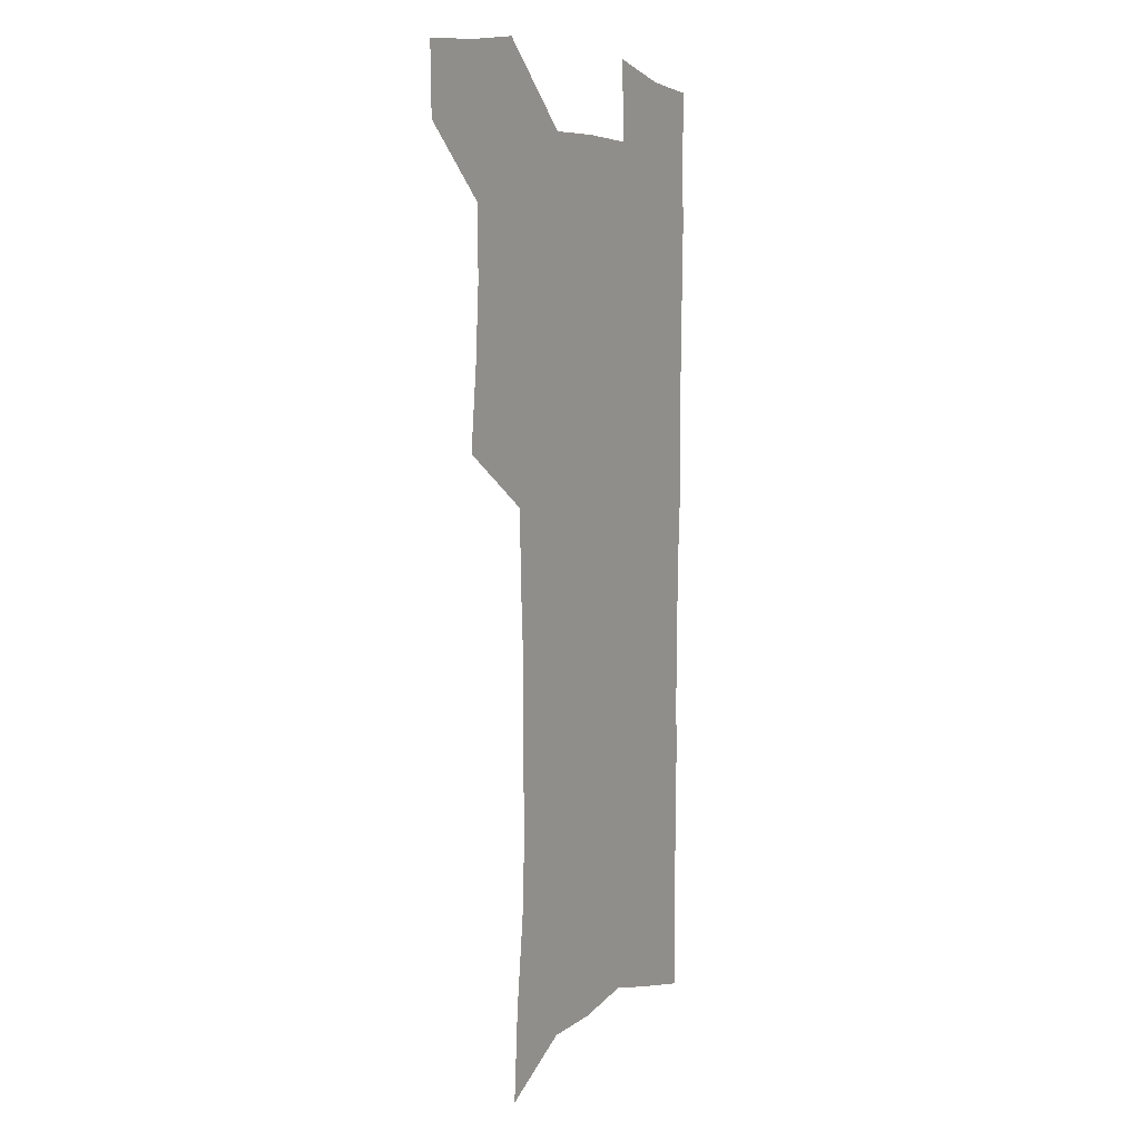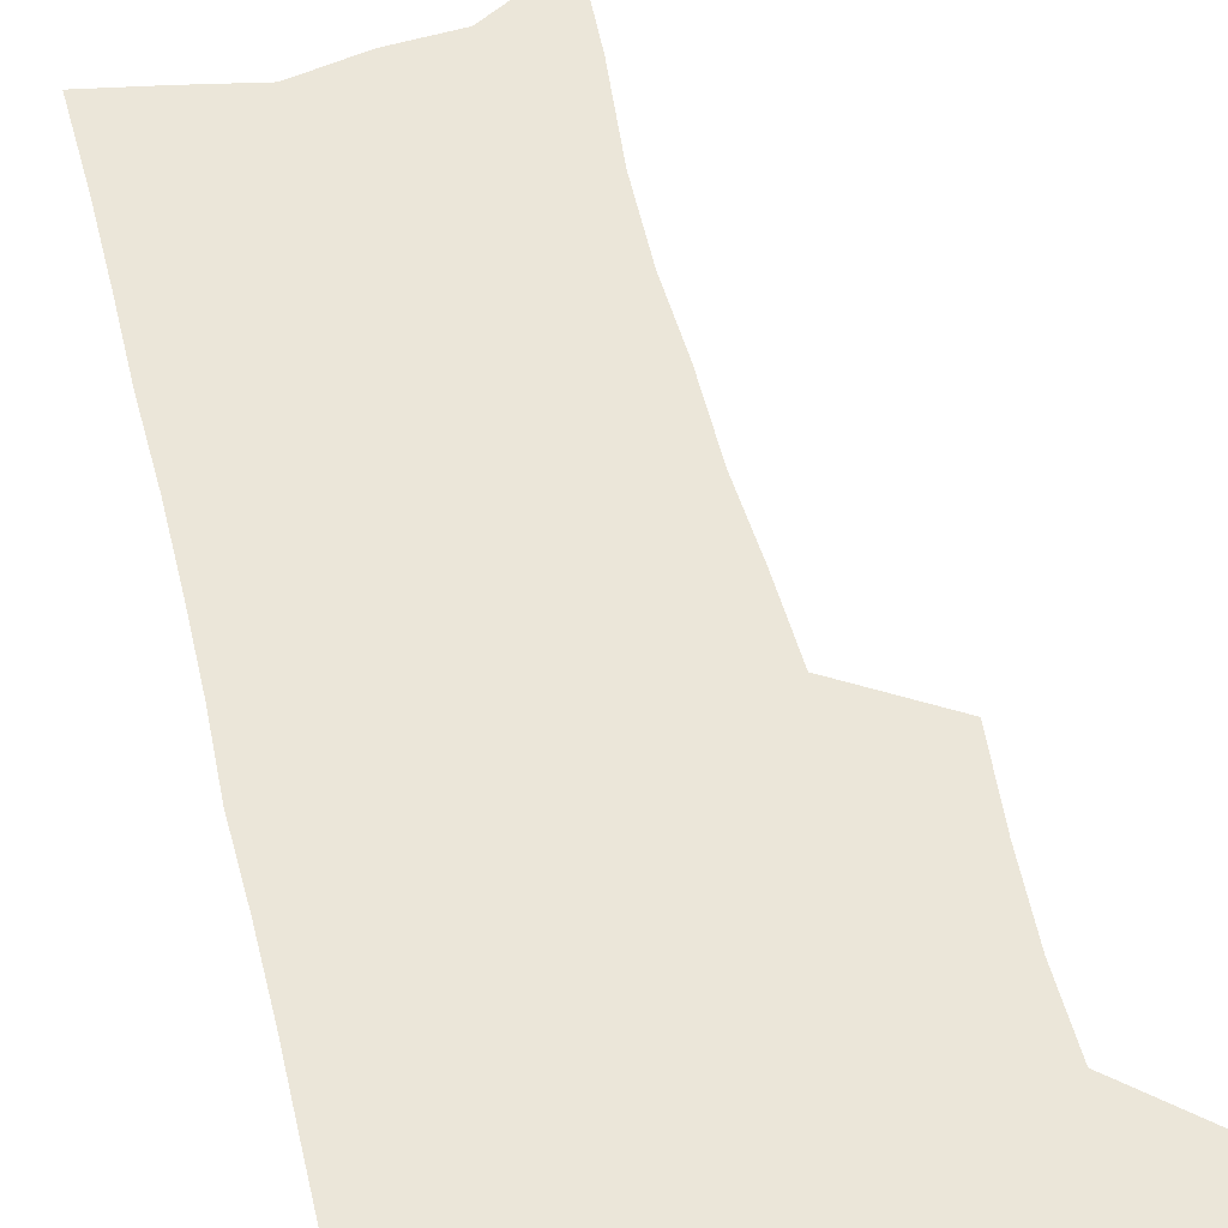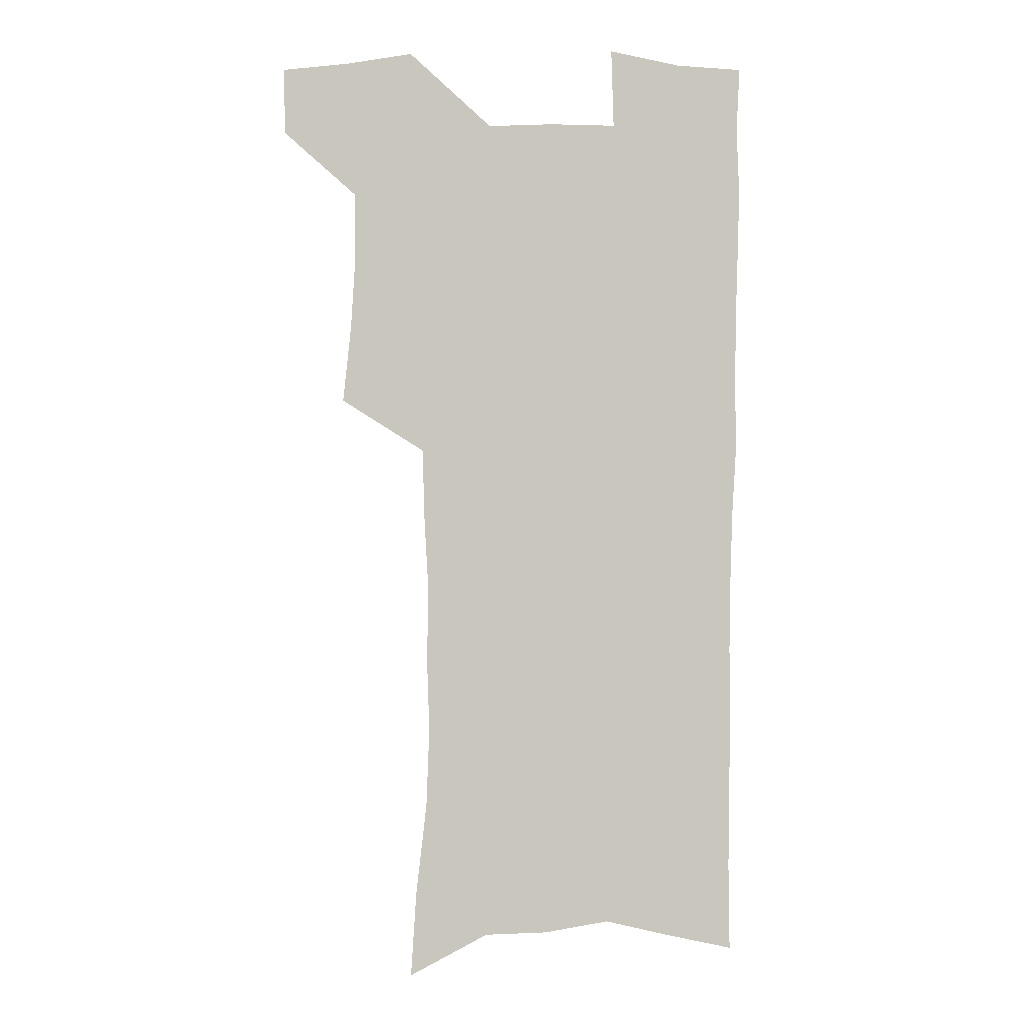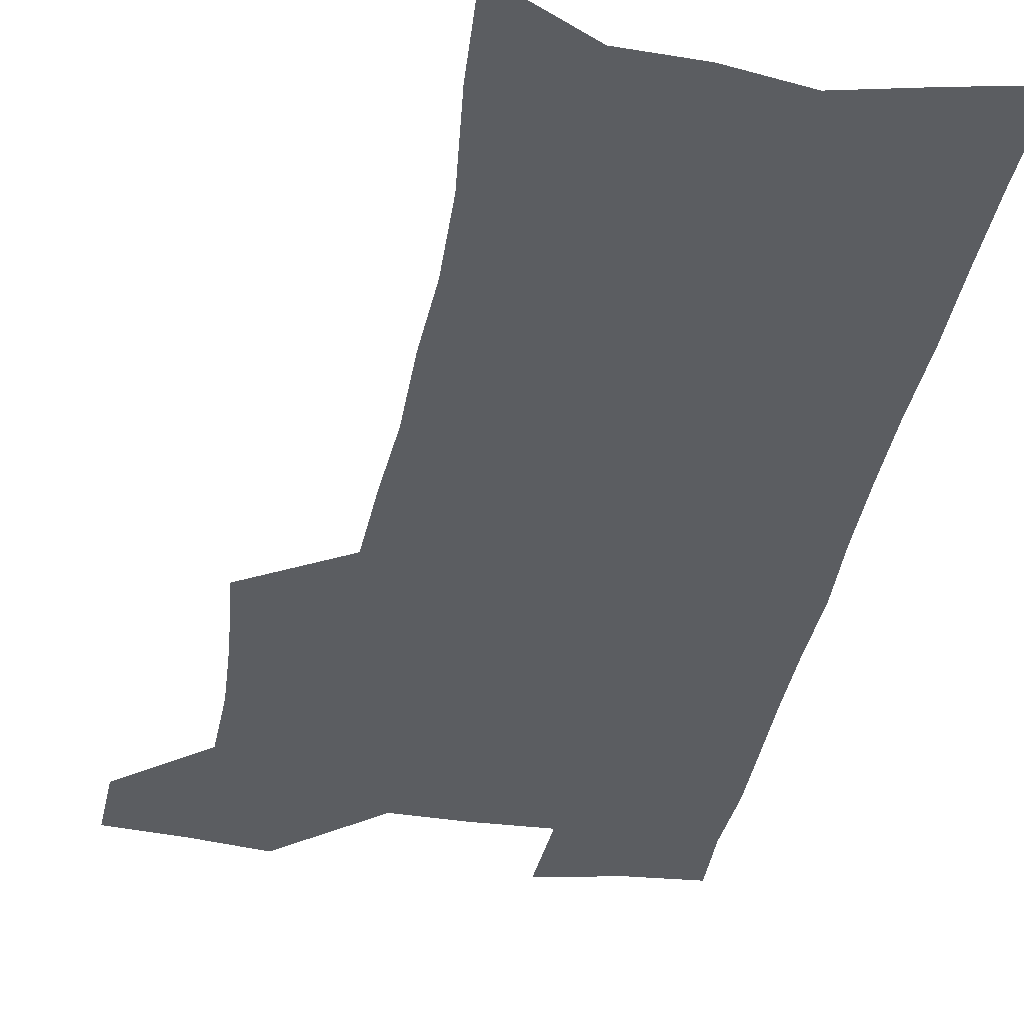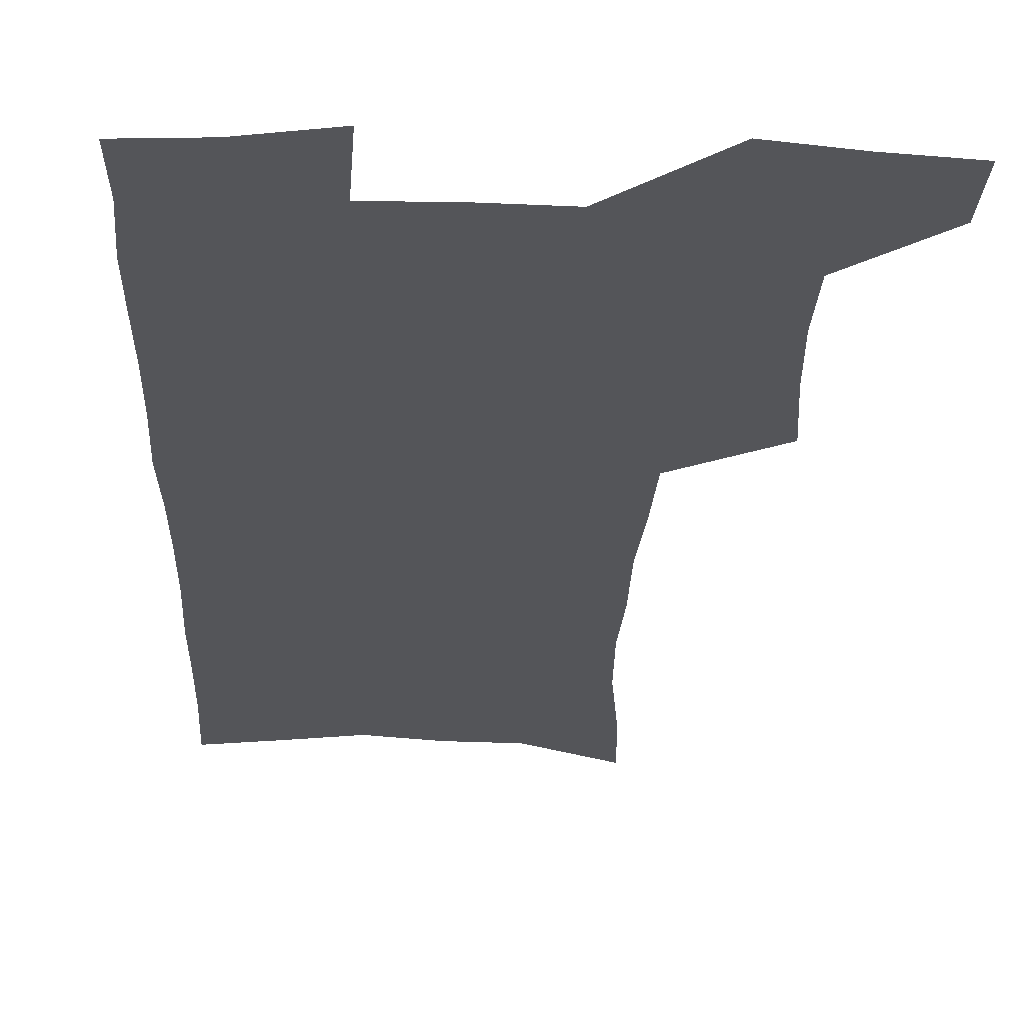
<metadata>
{"format":"obj","ext":"obj","renderer":"f3d","projection":"perspective","resolution":1024,"background":"white","views":[{"elev":5.7,"azim":-61.1,"up":"+Y"},{"elev":57.1,"azim":165.1,"up":"+Z"},{"elev":-0.5,"azim":-1.0,"up":"+Y"},{"elev":-36.0,"azim":-10.3,"up":"+Z"},{"elev":-24.6,"azim":177.5,"up":"+Z"}]}
</metadata>
<code>
v 481.8 534.5 0
v 481.1 563.2 0
v 508.3 412.7 0
v 511.8 446.1 0
v 513.7 477.3 0
v 513.4 506.6 0
v 514.9 535.6 0
v 510.3 566.2 0
v 539.2 152 0
v 541.6 189.4 0
v 546.1 228.9 0
v 547.4 263.1 0
v 546.4 294 0
v 546.9 327.9 0
v 545.2 358.7 0
v 544.3 390.1 0
v 545.4 422 0
v 545.6 451.6 0
v 546.2 480.6 0
v 548 509.1 0
v 544.6 537.8 0
v 538.9 570.7 0
v 573.3 170.2 0
v 576.1 208.6 0
v 577 242.6 0
v 576.8 274 0
v 575.4 303.5 0
v 576.1 336.9 0
v 576.2 368.2 0
v 576.1 398 0
v 575.5 426.5 0
v 576.2 455.5 0
v 575.9 482.8 0
v 575.9 510.2 0
v 574.9 538 0
v 600.3 171.2 0
v 603.3 216.6 0
v 603.5 248.6 0
v 603.1 278.6 0
v 603.4 311.3 0
v 603.2 341.7 0
v 603.2 371.6 0
v 603.1 400.3 0
v 603.3 429 0
v 603.6 456.8 0
v 603.9 484 0
v 603.7 510.7 0
v 603 538.9 0
v 628.1 176.1 0
v 628.6 215.7 0
v 629 248.2 0
v 628.9 281 0
v 629.1 310.5 0
v 629 342.5 0
v 629.2 371.8 0
v 629.5 400.3 0
v 629.9 428.6 0
v 630.3 456.4 0
v 630.6 483.7 0
v 631 510.7 0
v 631.3 538.3 0
v 630.3 572.3 0
v 655.8 169.8 0
v 654.6 211.7 0
v 655.8 242.3 0
v 655 277.1 0
v 655 308.7 0
v 655.3 339.2 0
v 655.6 369.2 0
v 656.1 398.2 0
v 656.9 426.6 0
v 657.5 454.8 0
v 658 482.7 0
v 658 510.2 0
v 659.4 536.8 0
v 660.9 565.9 0
v 684 163.9 0
v 683.5 201 0
v 683.8 234.3 0
v 684.4 266.6 0
v 684.1 299.6 0
v 684.5 330.9 0
v 685.4 361.3 0
v 687.1 390.6 0
v 686.8 421.3 0
v 687.1 450.9 0
v 688 479.5 0
v 688.7 507.9 0
v 687.6 536.5 0
v 688.9 564 0
f 6 7 1
f 1 7 2
f 7 8 2
f 16 17 3
f 3 17 4
f 17 18 4
f 4 18 5
f 18 19 5
f 5 19 6
f 19 20 6
f 6 20 7
f 20 21 7
f 7 21 8
f 21 22 8
f 9 23 10
f 23 24 10
f 10 24 11
f 24 25 11
f 11 25 12
f 25 26 12
f 12 26 13
f 26 27 13
f 13 27 14
f 27 28 14
f 14 28 15
f 28 29 15
f 15 29 16
f 29 30 16
f 16 30 17
f 30 31 17
f 17 31 18
f 31 32 18
f 18 32 19
f 32 33 19
f 19 33 20
f 33 34 20
f 20 34 21
f 34 35 21
f 21 35 22
f 23 36 24
f 36 37 24
f 24 37 25
f 37 38 25
f 25 38 26
f 38 39 26
f 26 39 27
f 39 40 27
f 27 40 28
f 40 41 28
f 28 41 29
f 41 42 29
f 29 42 30
f 42 43 30
f 30 43 31
f 43 44 31
f 31 44 32
f 44 45 32
f 32 45 33
f 45 46 33
f 33 46 34
f 46 47 34
f 34 47 35
f 47 48 35
f 36 49 37
f 49 50 37
f 37 50 38
f 50 51 38
f 38 51 39
f 51 52 39
f 39 52 40
f 52 53 40
f 40 53 41
f 53 54 41
f 41 54 42
f 54 55 42
f 42 55 43
f 55 56 43
f 43 56 44
f 56 57 44
f 44 57 45
f 57 58 45
f 45 58 46
f 58 59 46
f 46 59 47
f 59 60 47
f 47 60 48
f 60 61 48
f 49 63 50
f 63 64 50
f 50 64 51
f 64 65 51
f 51 65 52
f 65 66 52
f 52 66 53
f 66 67 53
f 53 67 54
f 67 68 54
f 54 68 55
f 68 69 55
f 55 69 56
f 69 70 56
f 56 70 57
f 70 71 57
f 57 71 58
f 71 72 58
f 58 72 59
f 72 73 59
f 59 73 60
f 73 74 60
f 60 74 61
f 74 75 61
f 61 75 62
f 75 76 62
f 63 77 64
f 77 78 64
f 64 78 65
f 78 79 65
f 65 79 66
f 79 80 66
f 66 80 67
f 80 81 67
f 67 81 68
f 81 82 68
f 68 82 69
f 82 83 69
f 69 83 70
f 83 84 70
f 70 84 71
f 84 85 71
f 71 85 72
f 85 86 72
f 72 86 73
f 86 87 73
f 73 87 74
f 87 88 74
f 74 88 75
f 88 89 75
f 75 89 76
f 89 90 76

</code>
